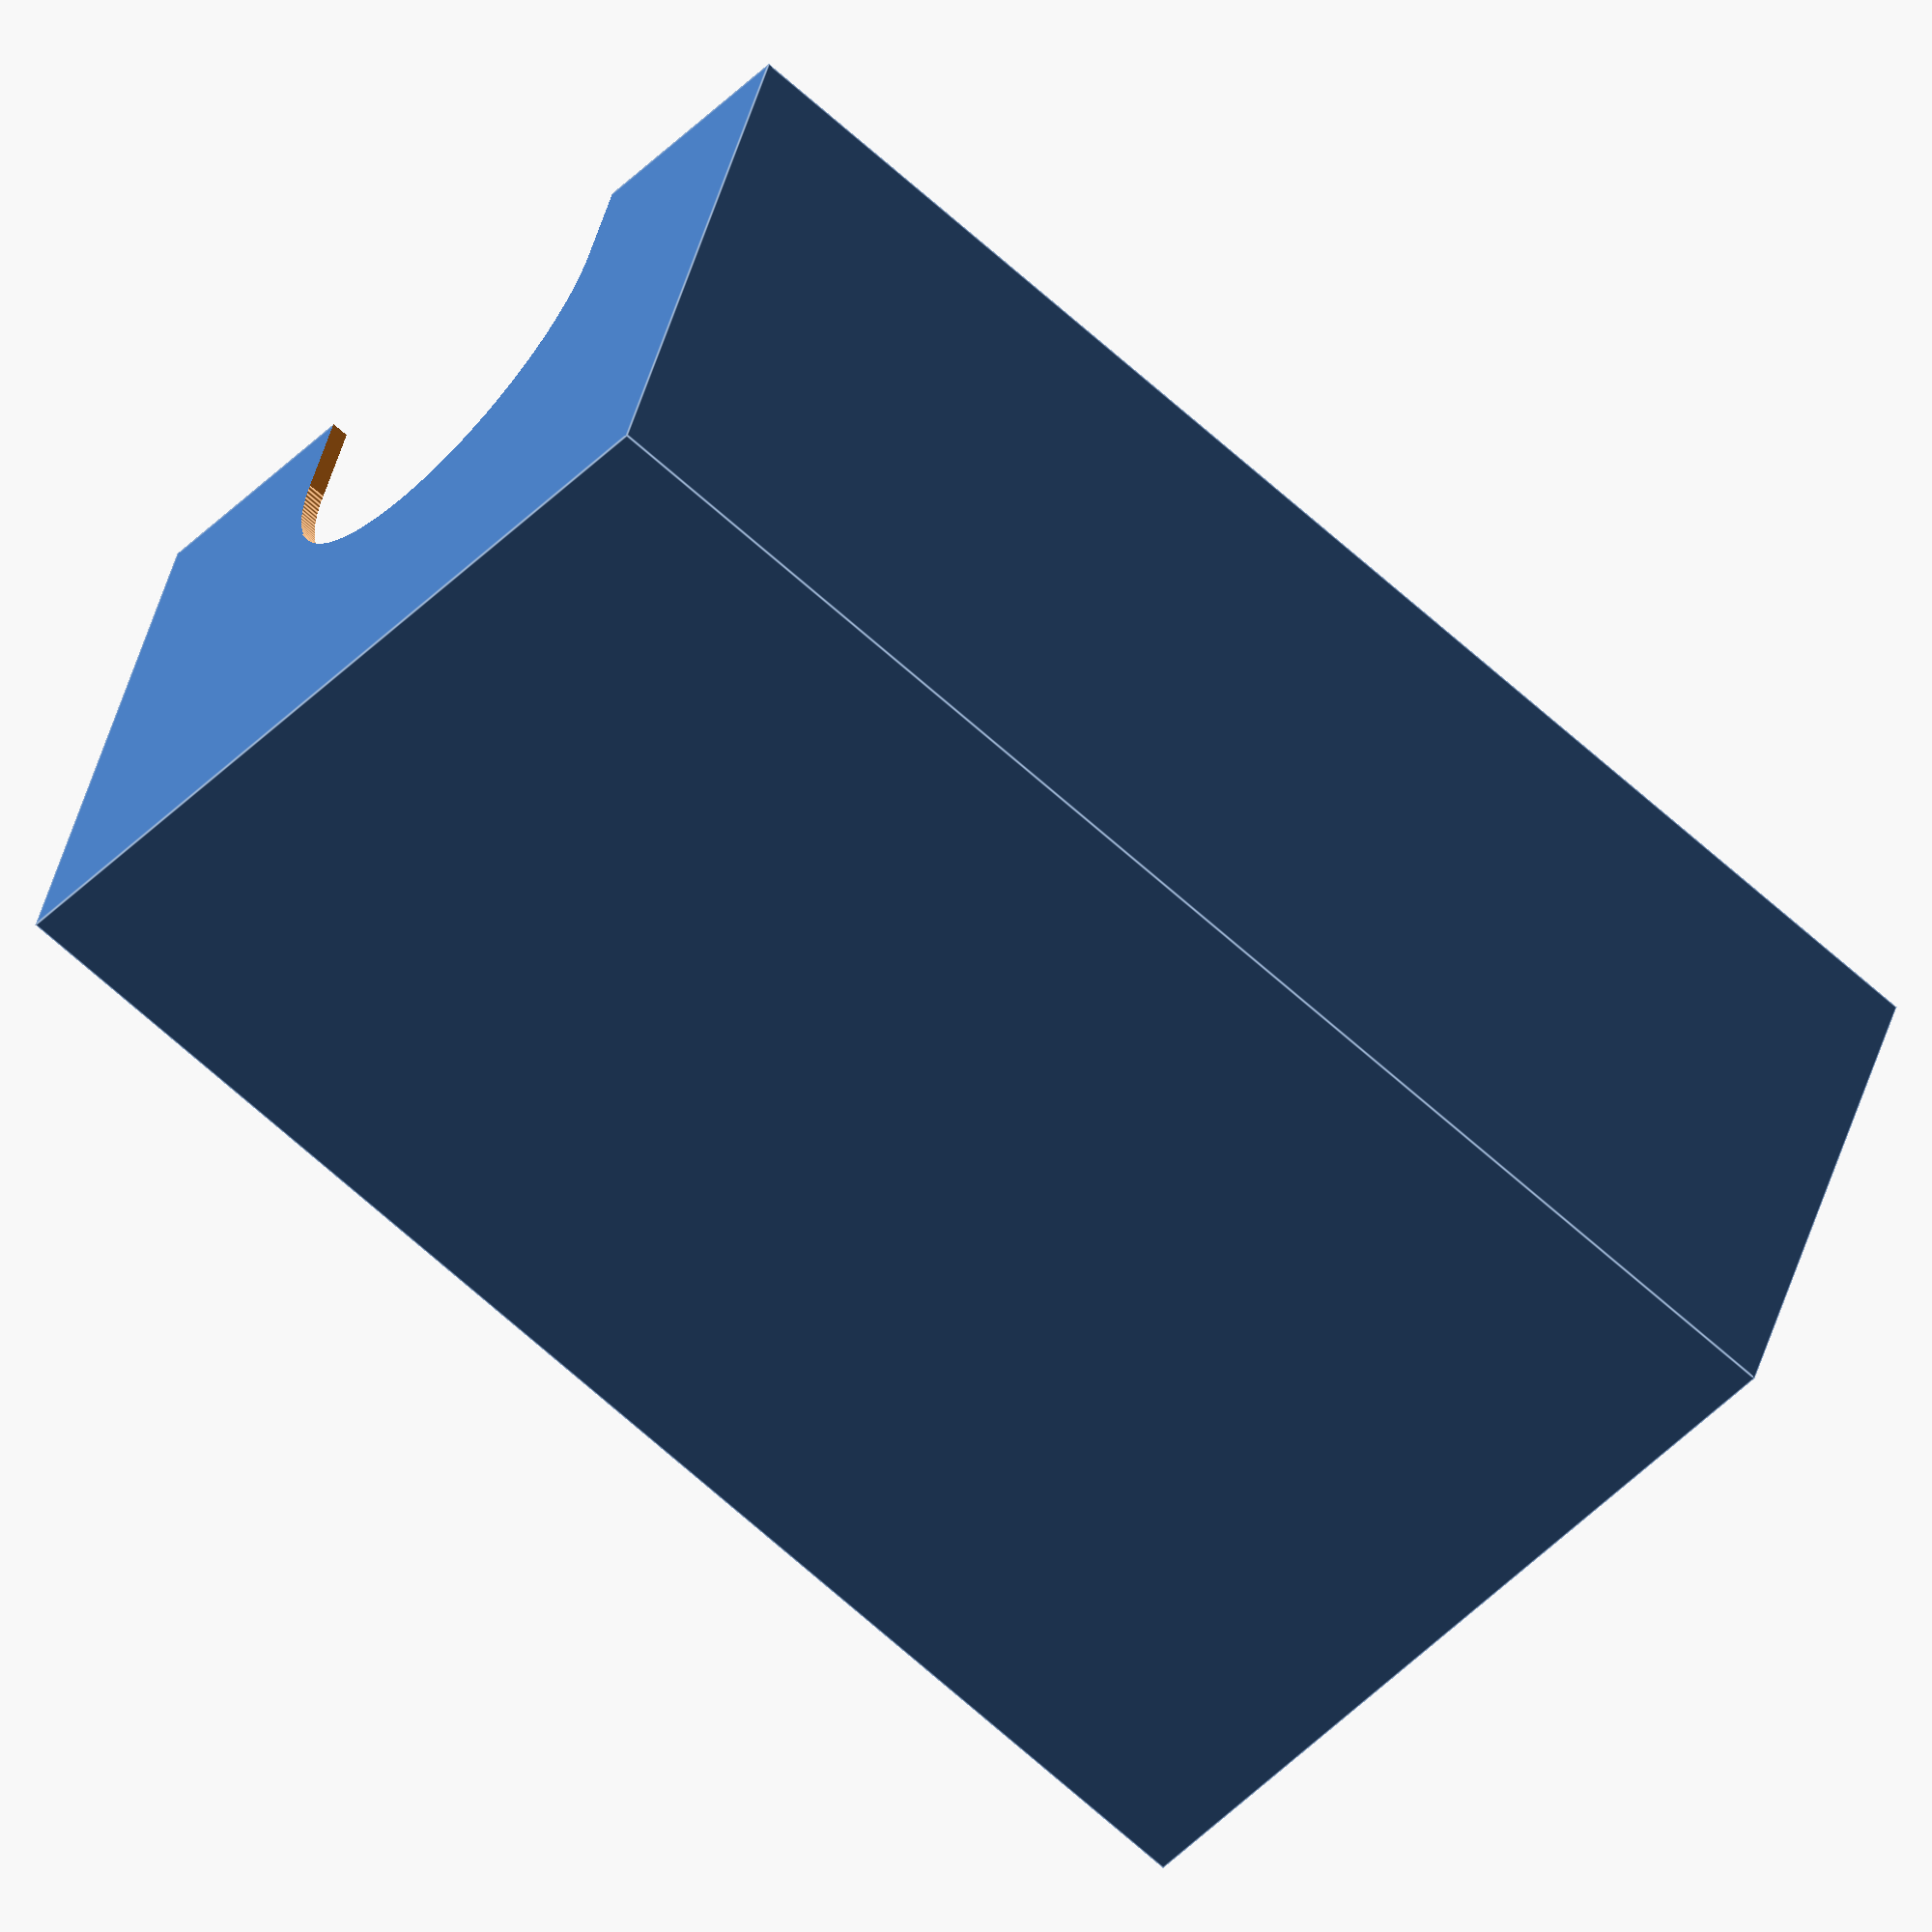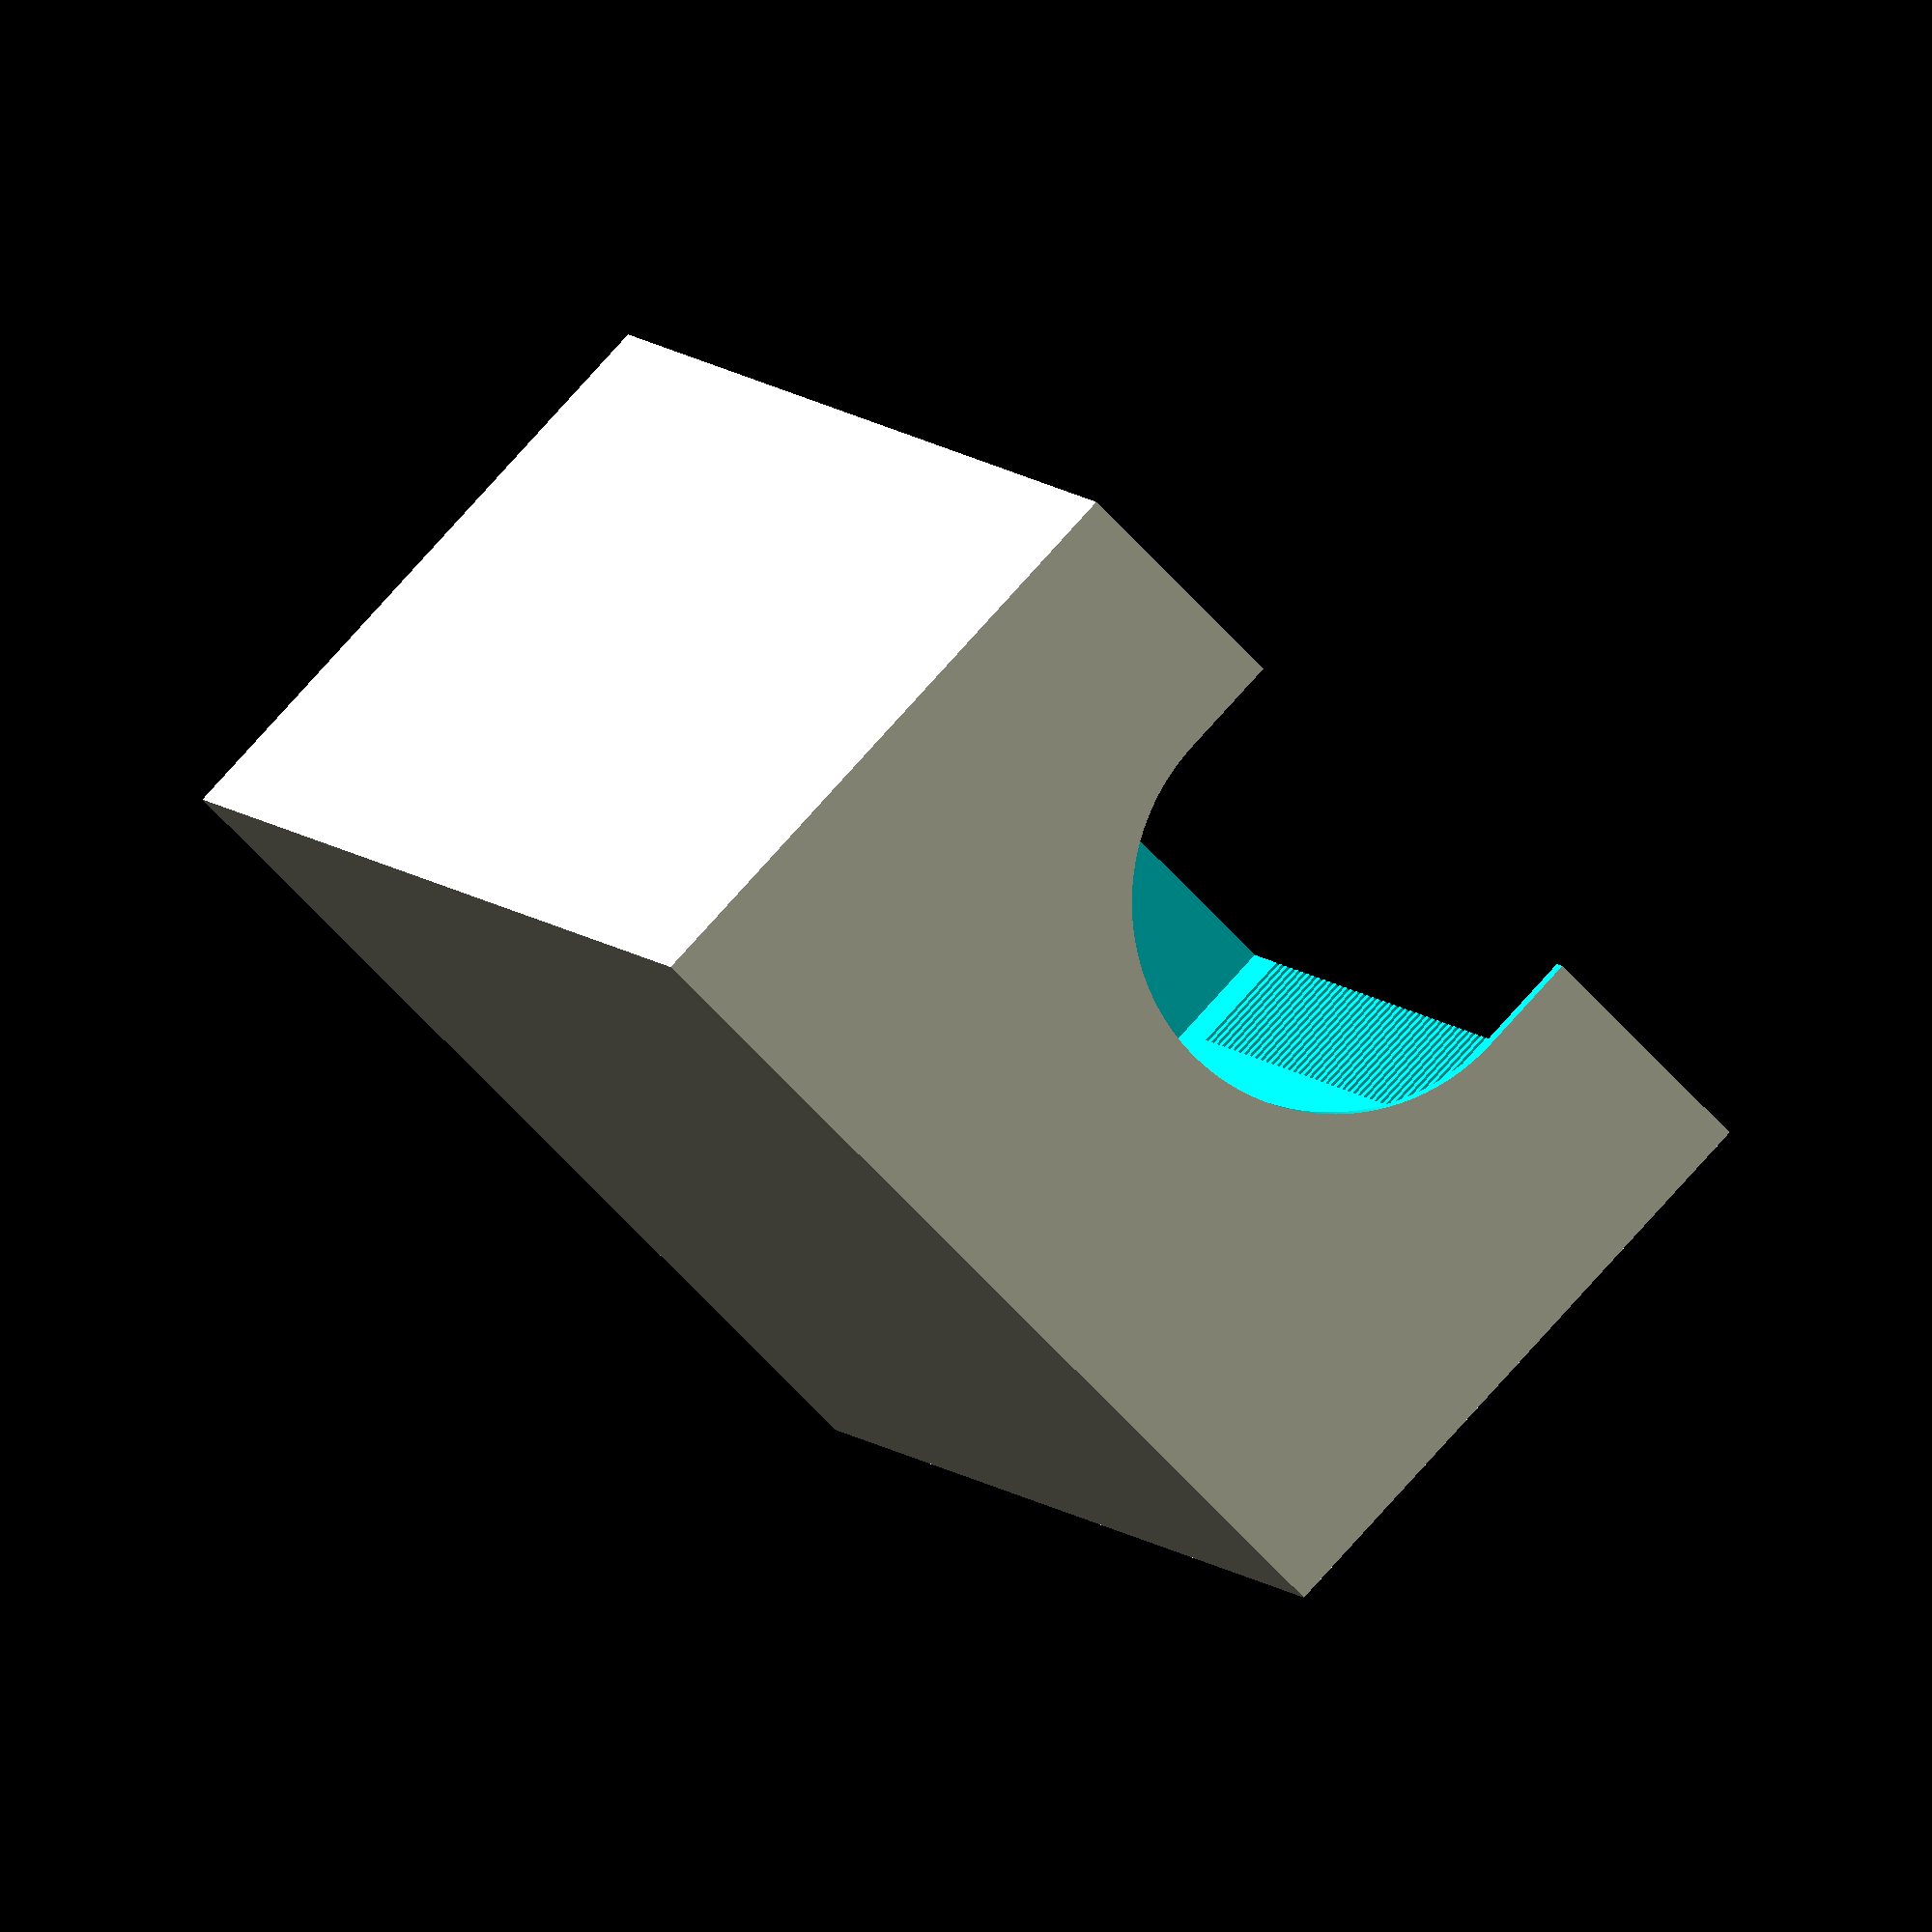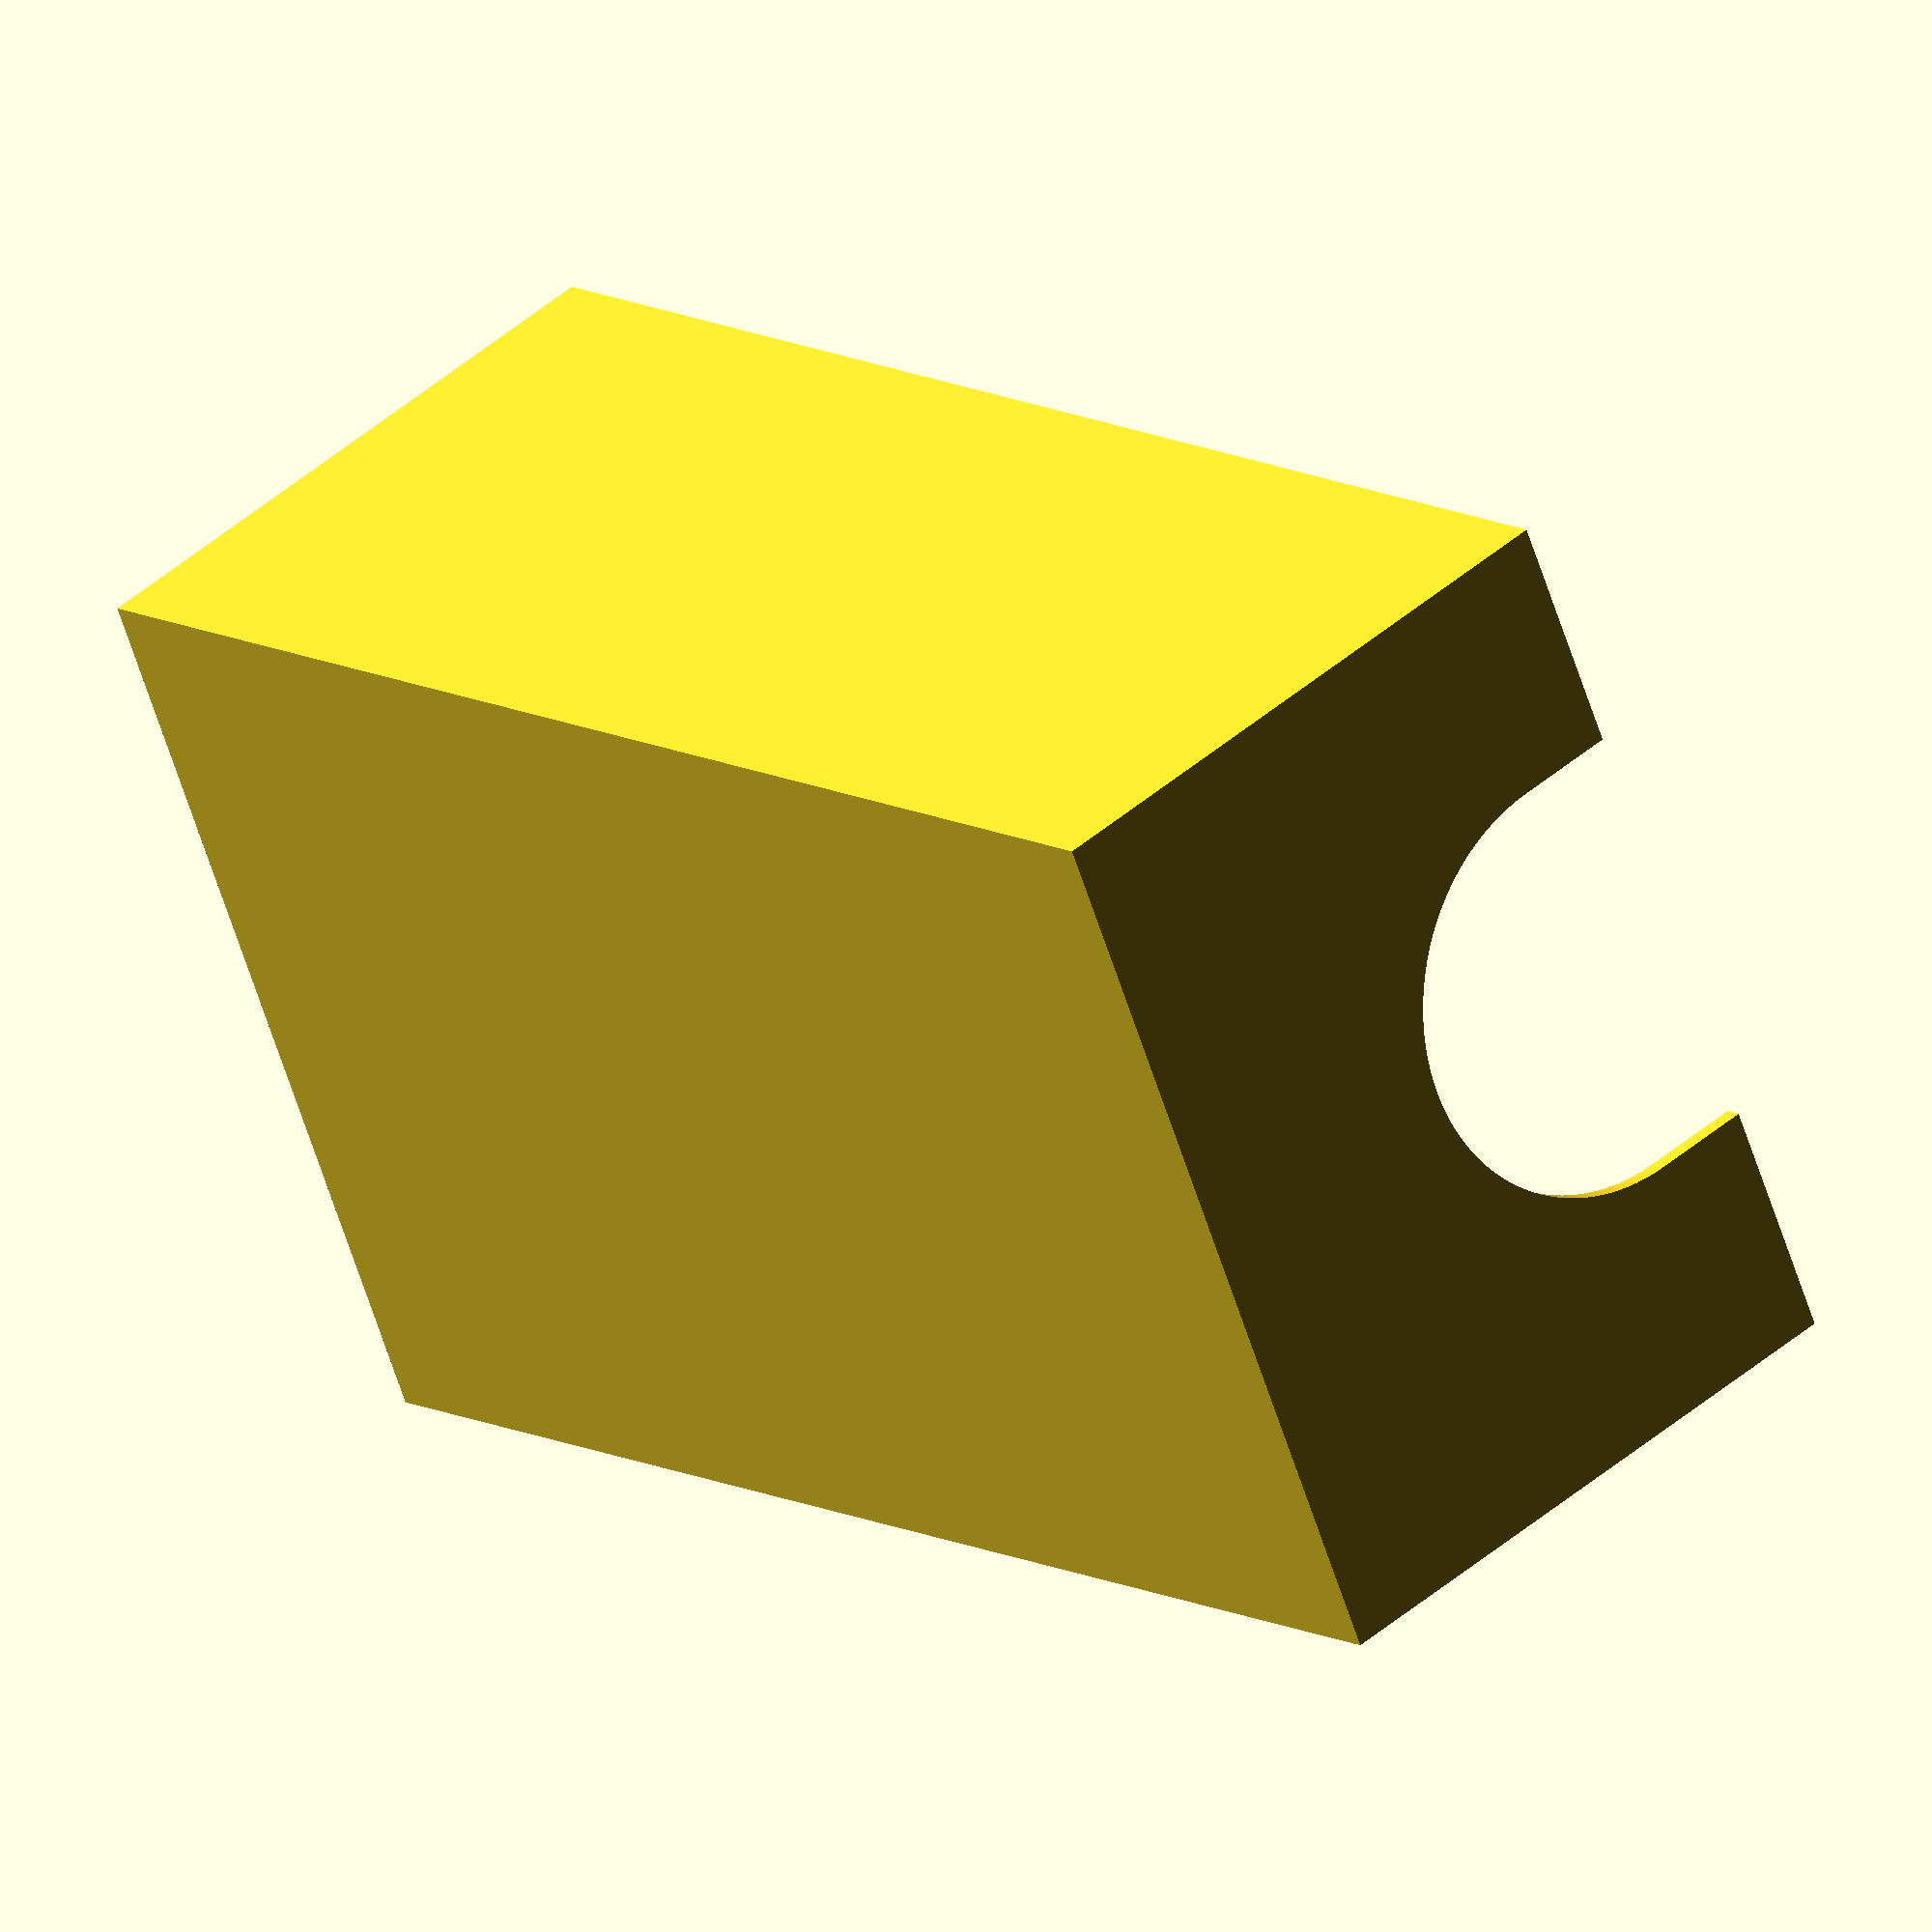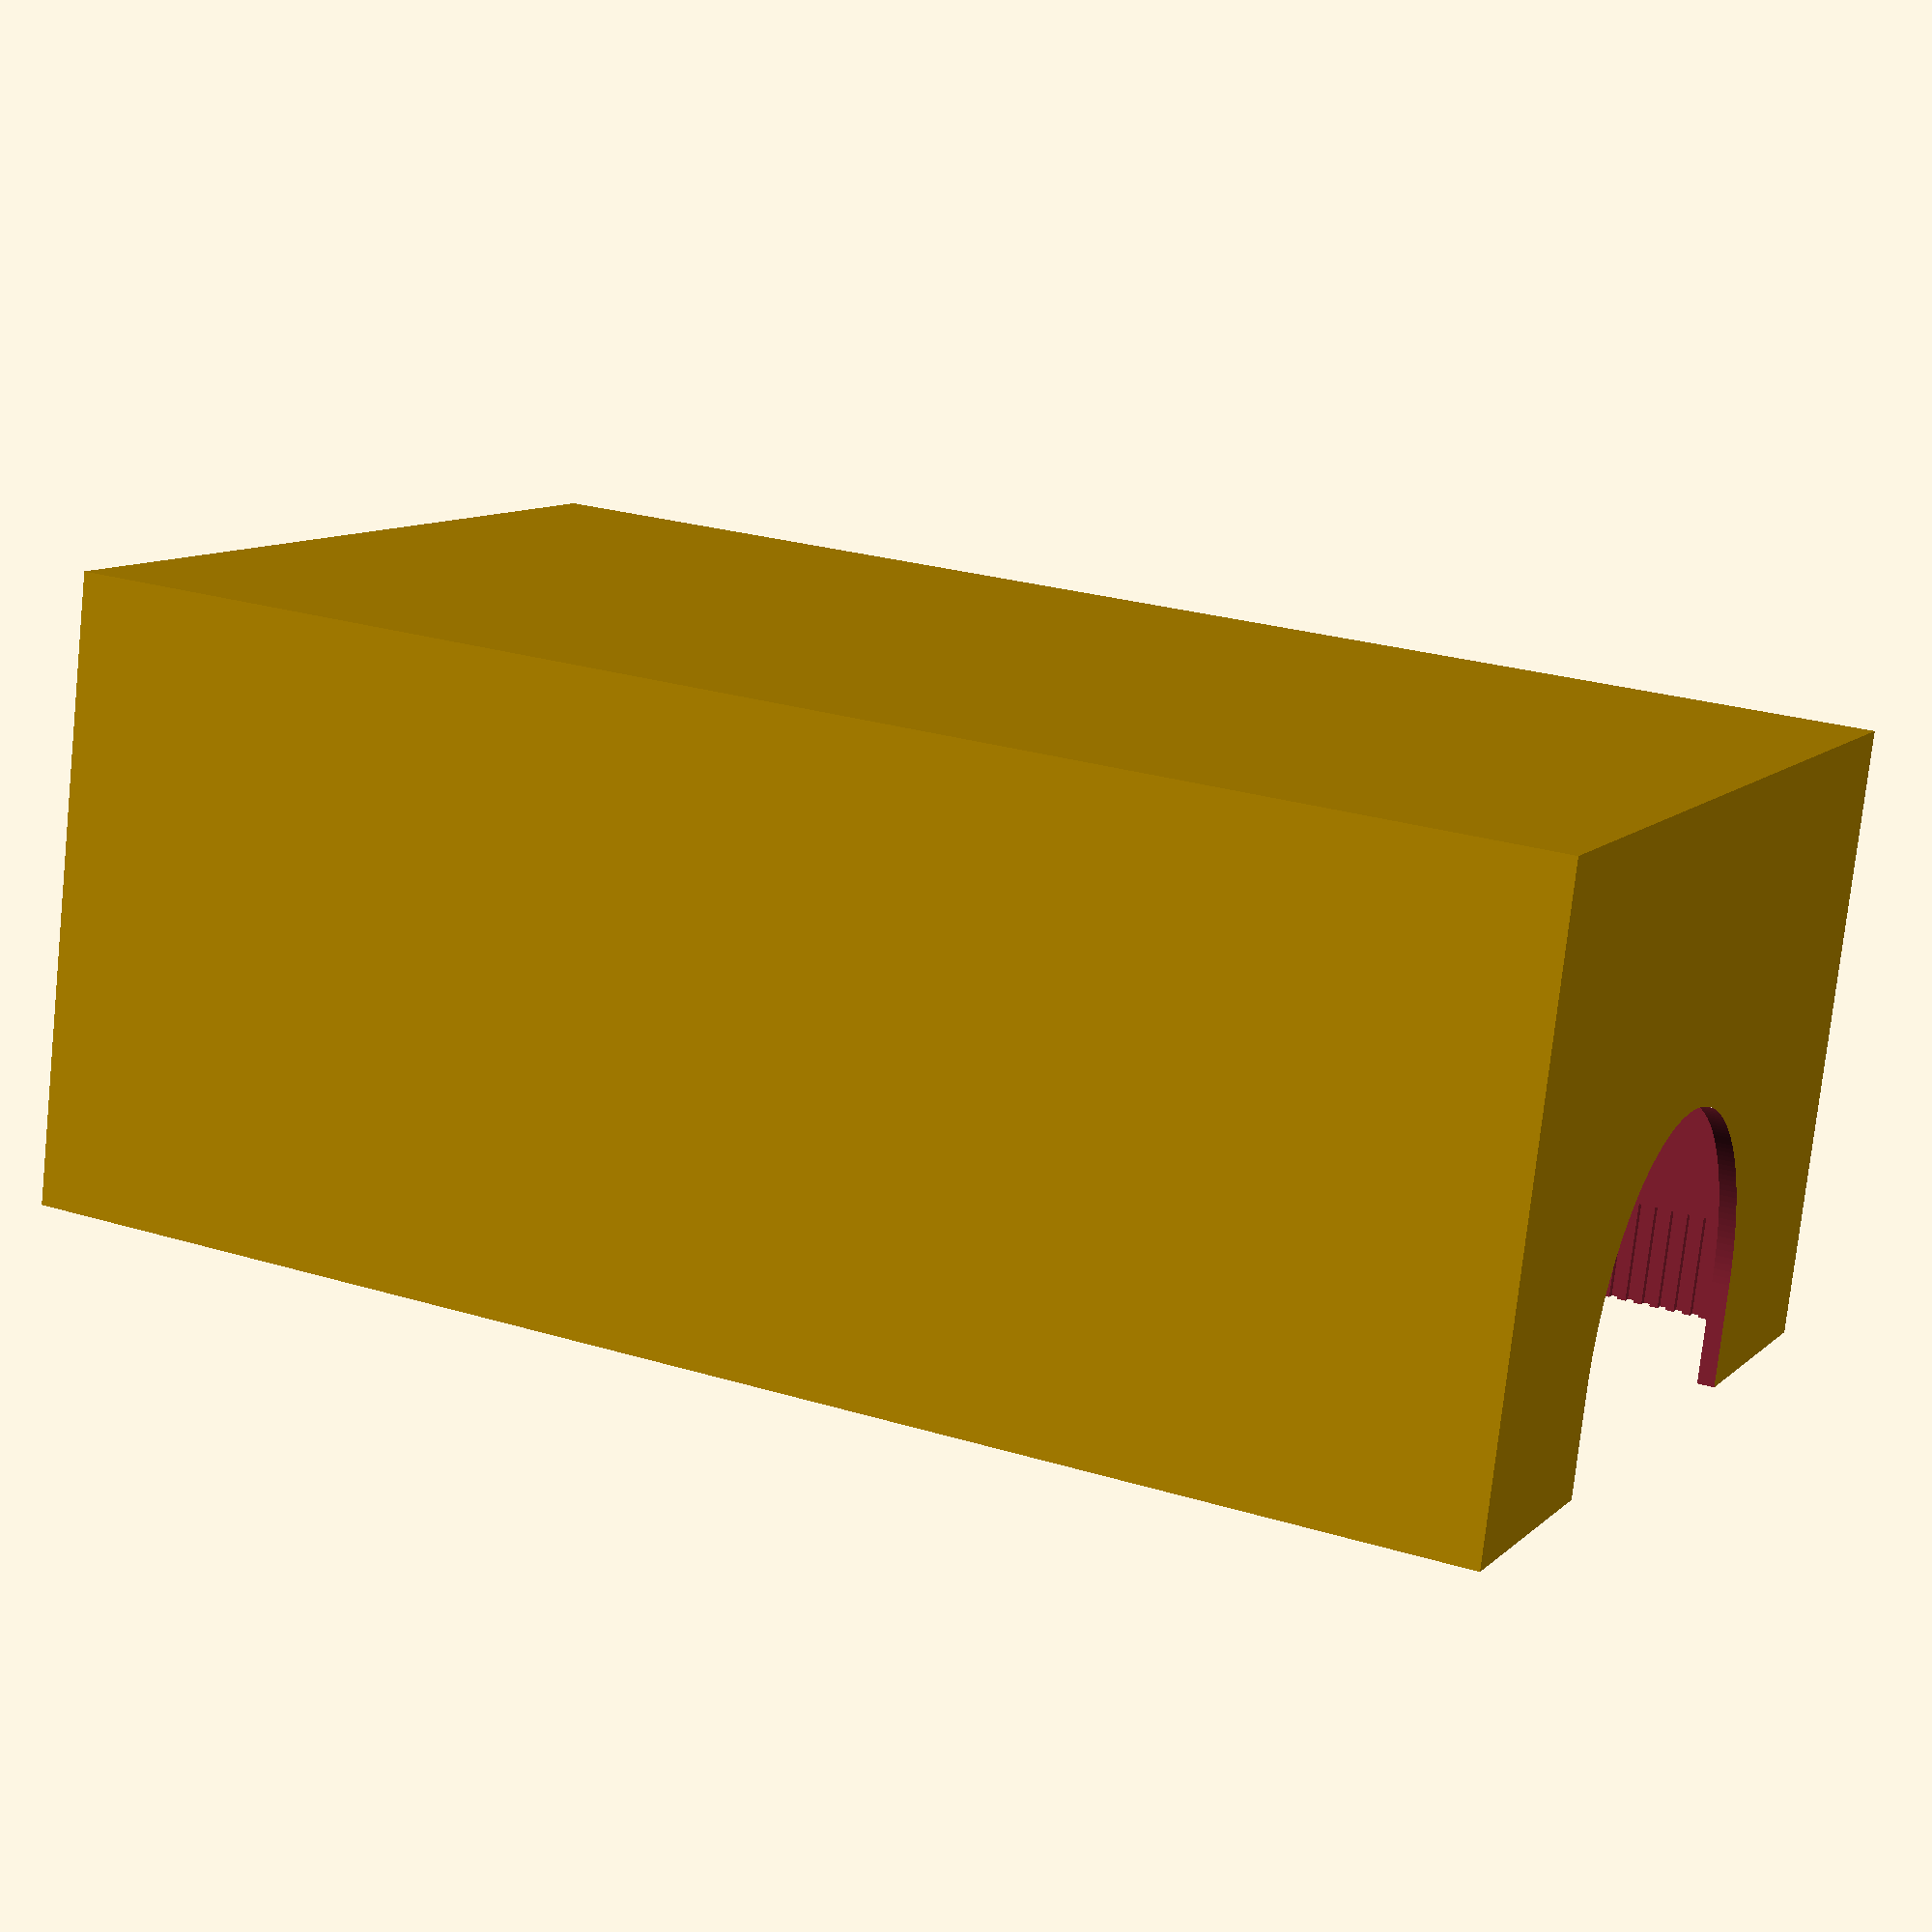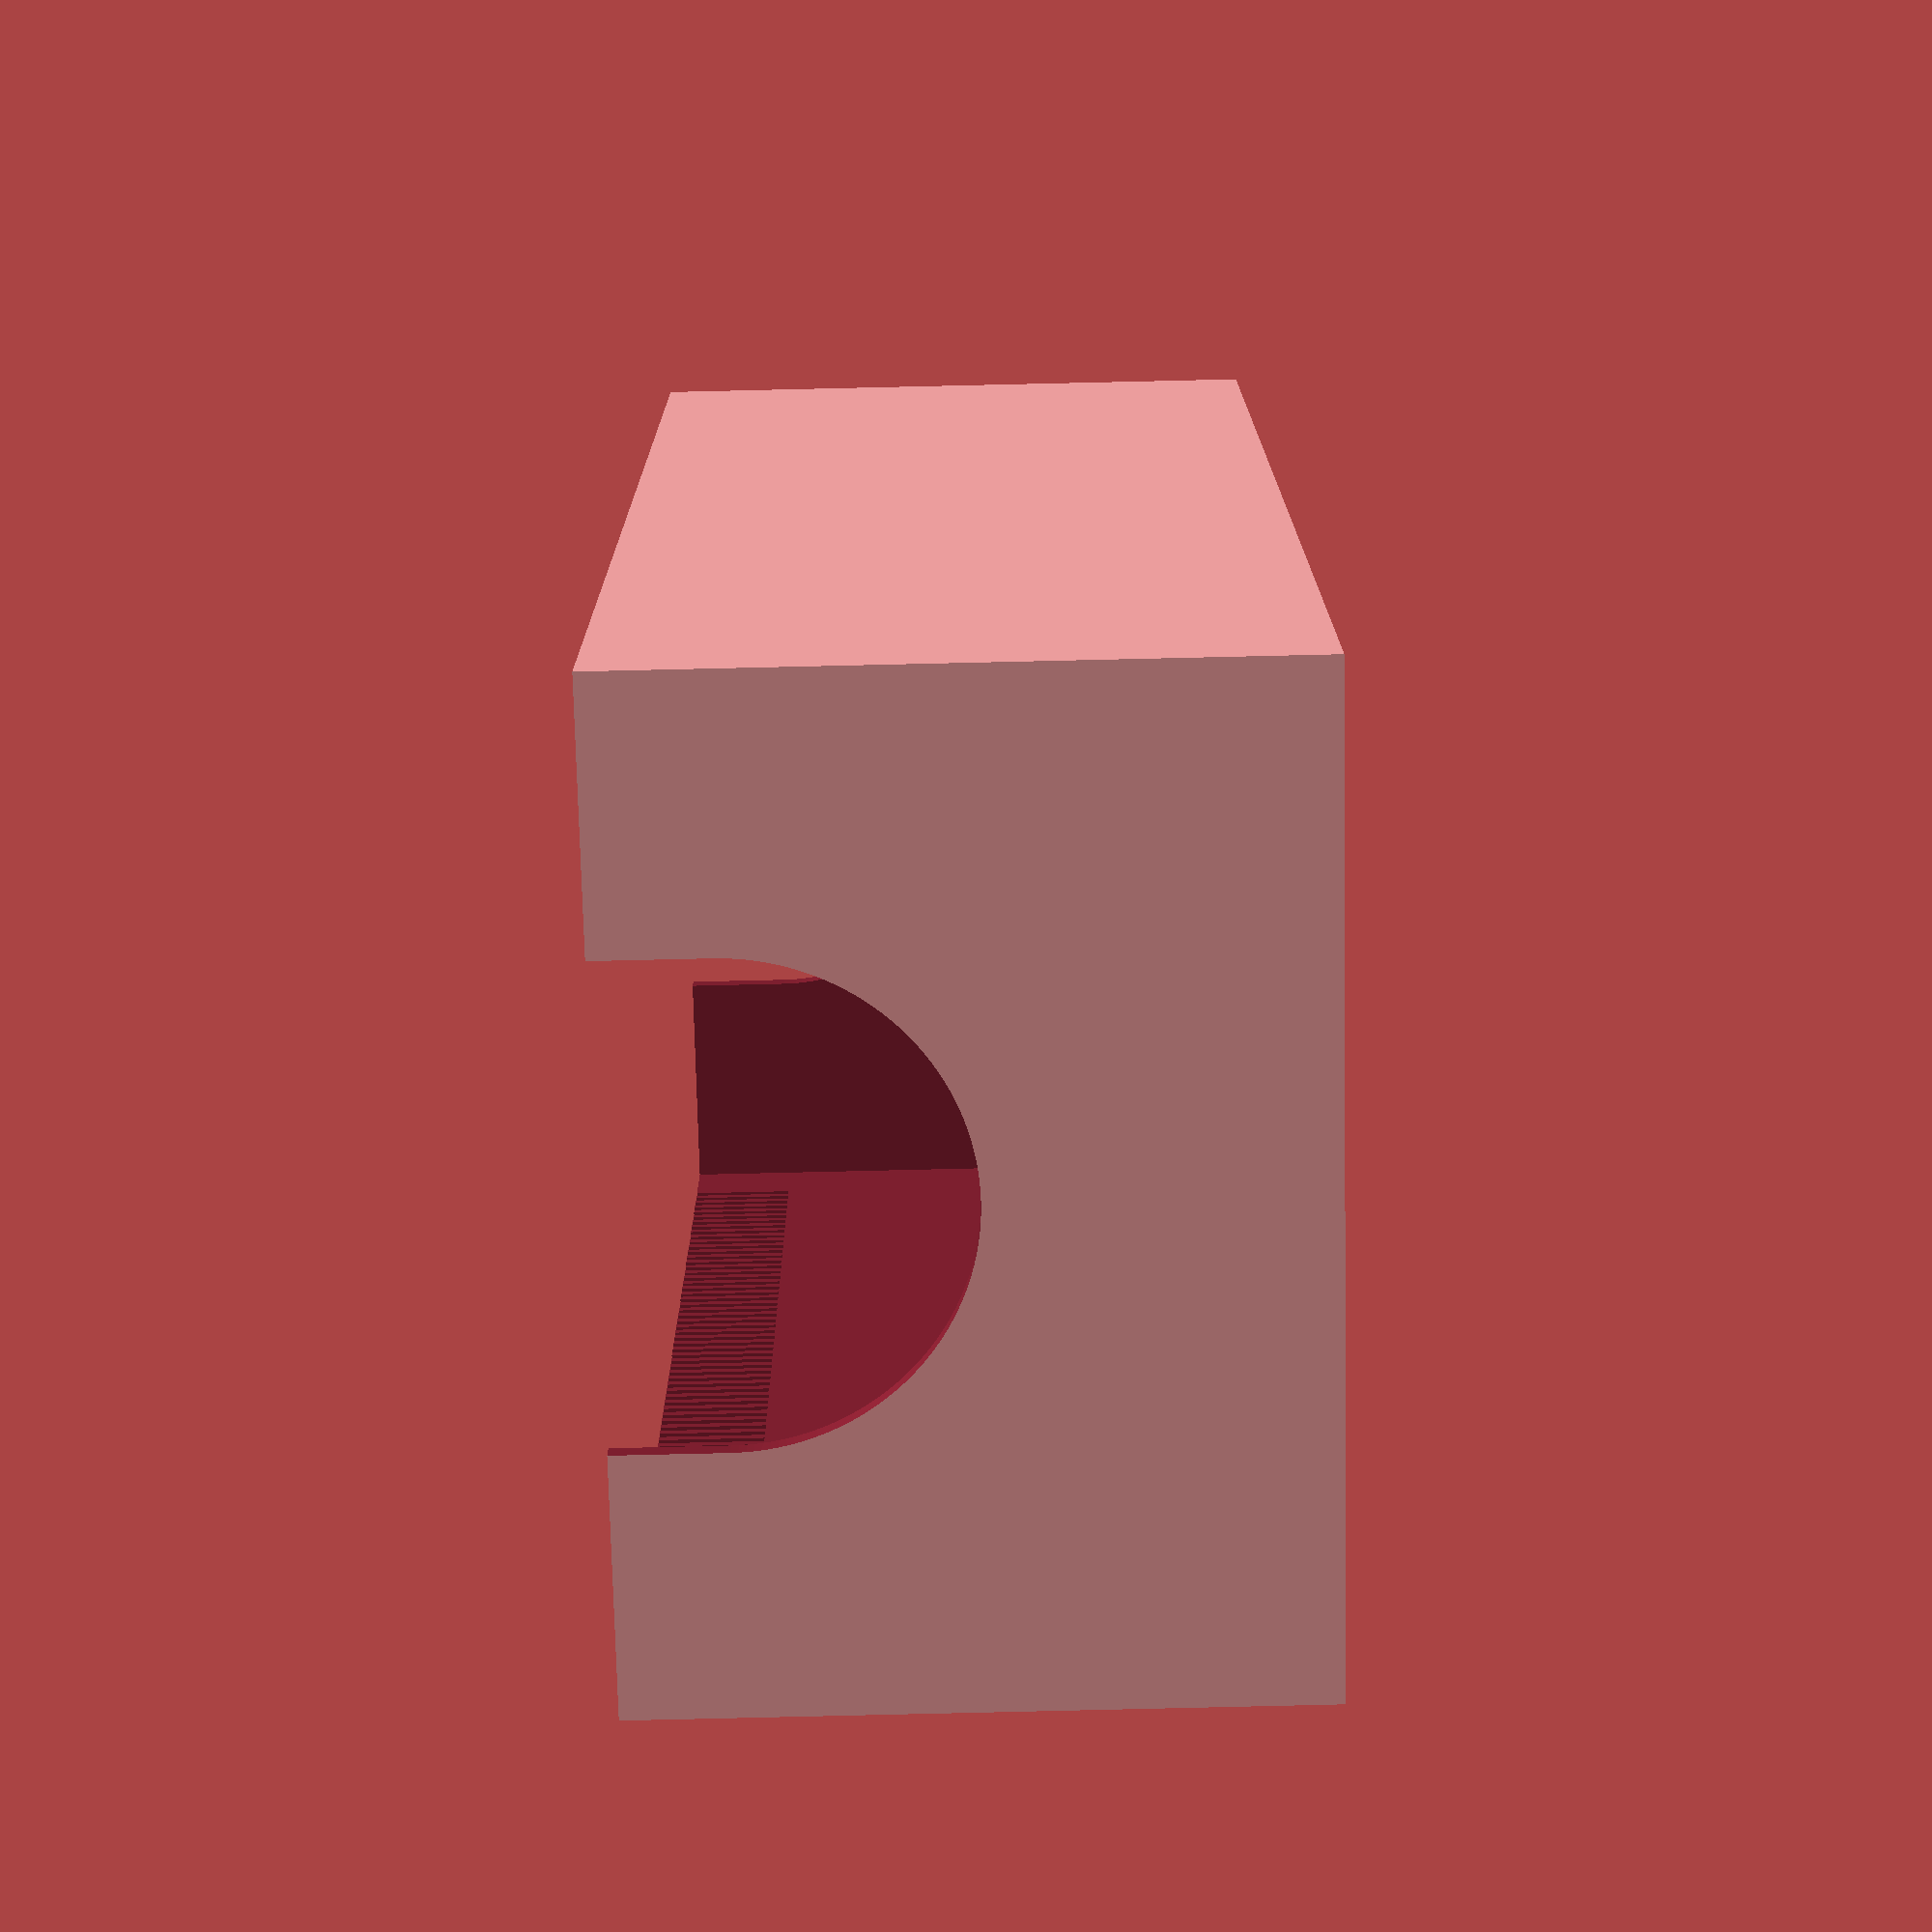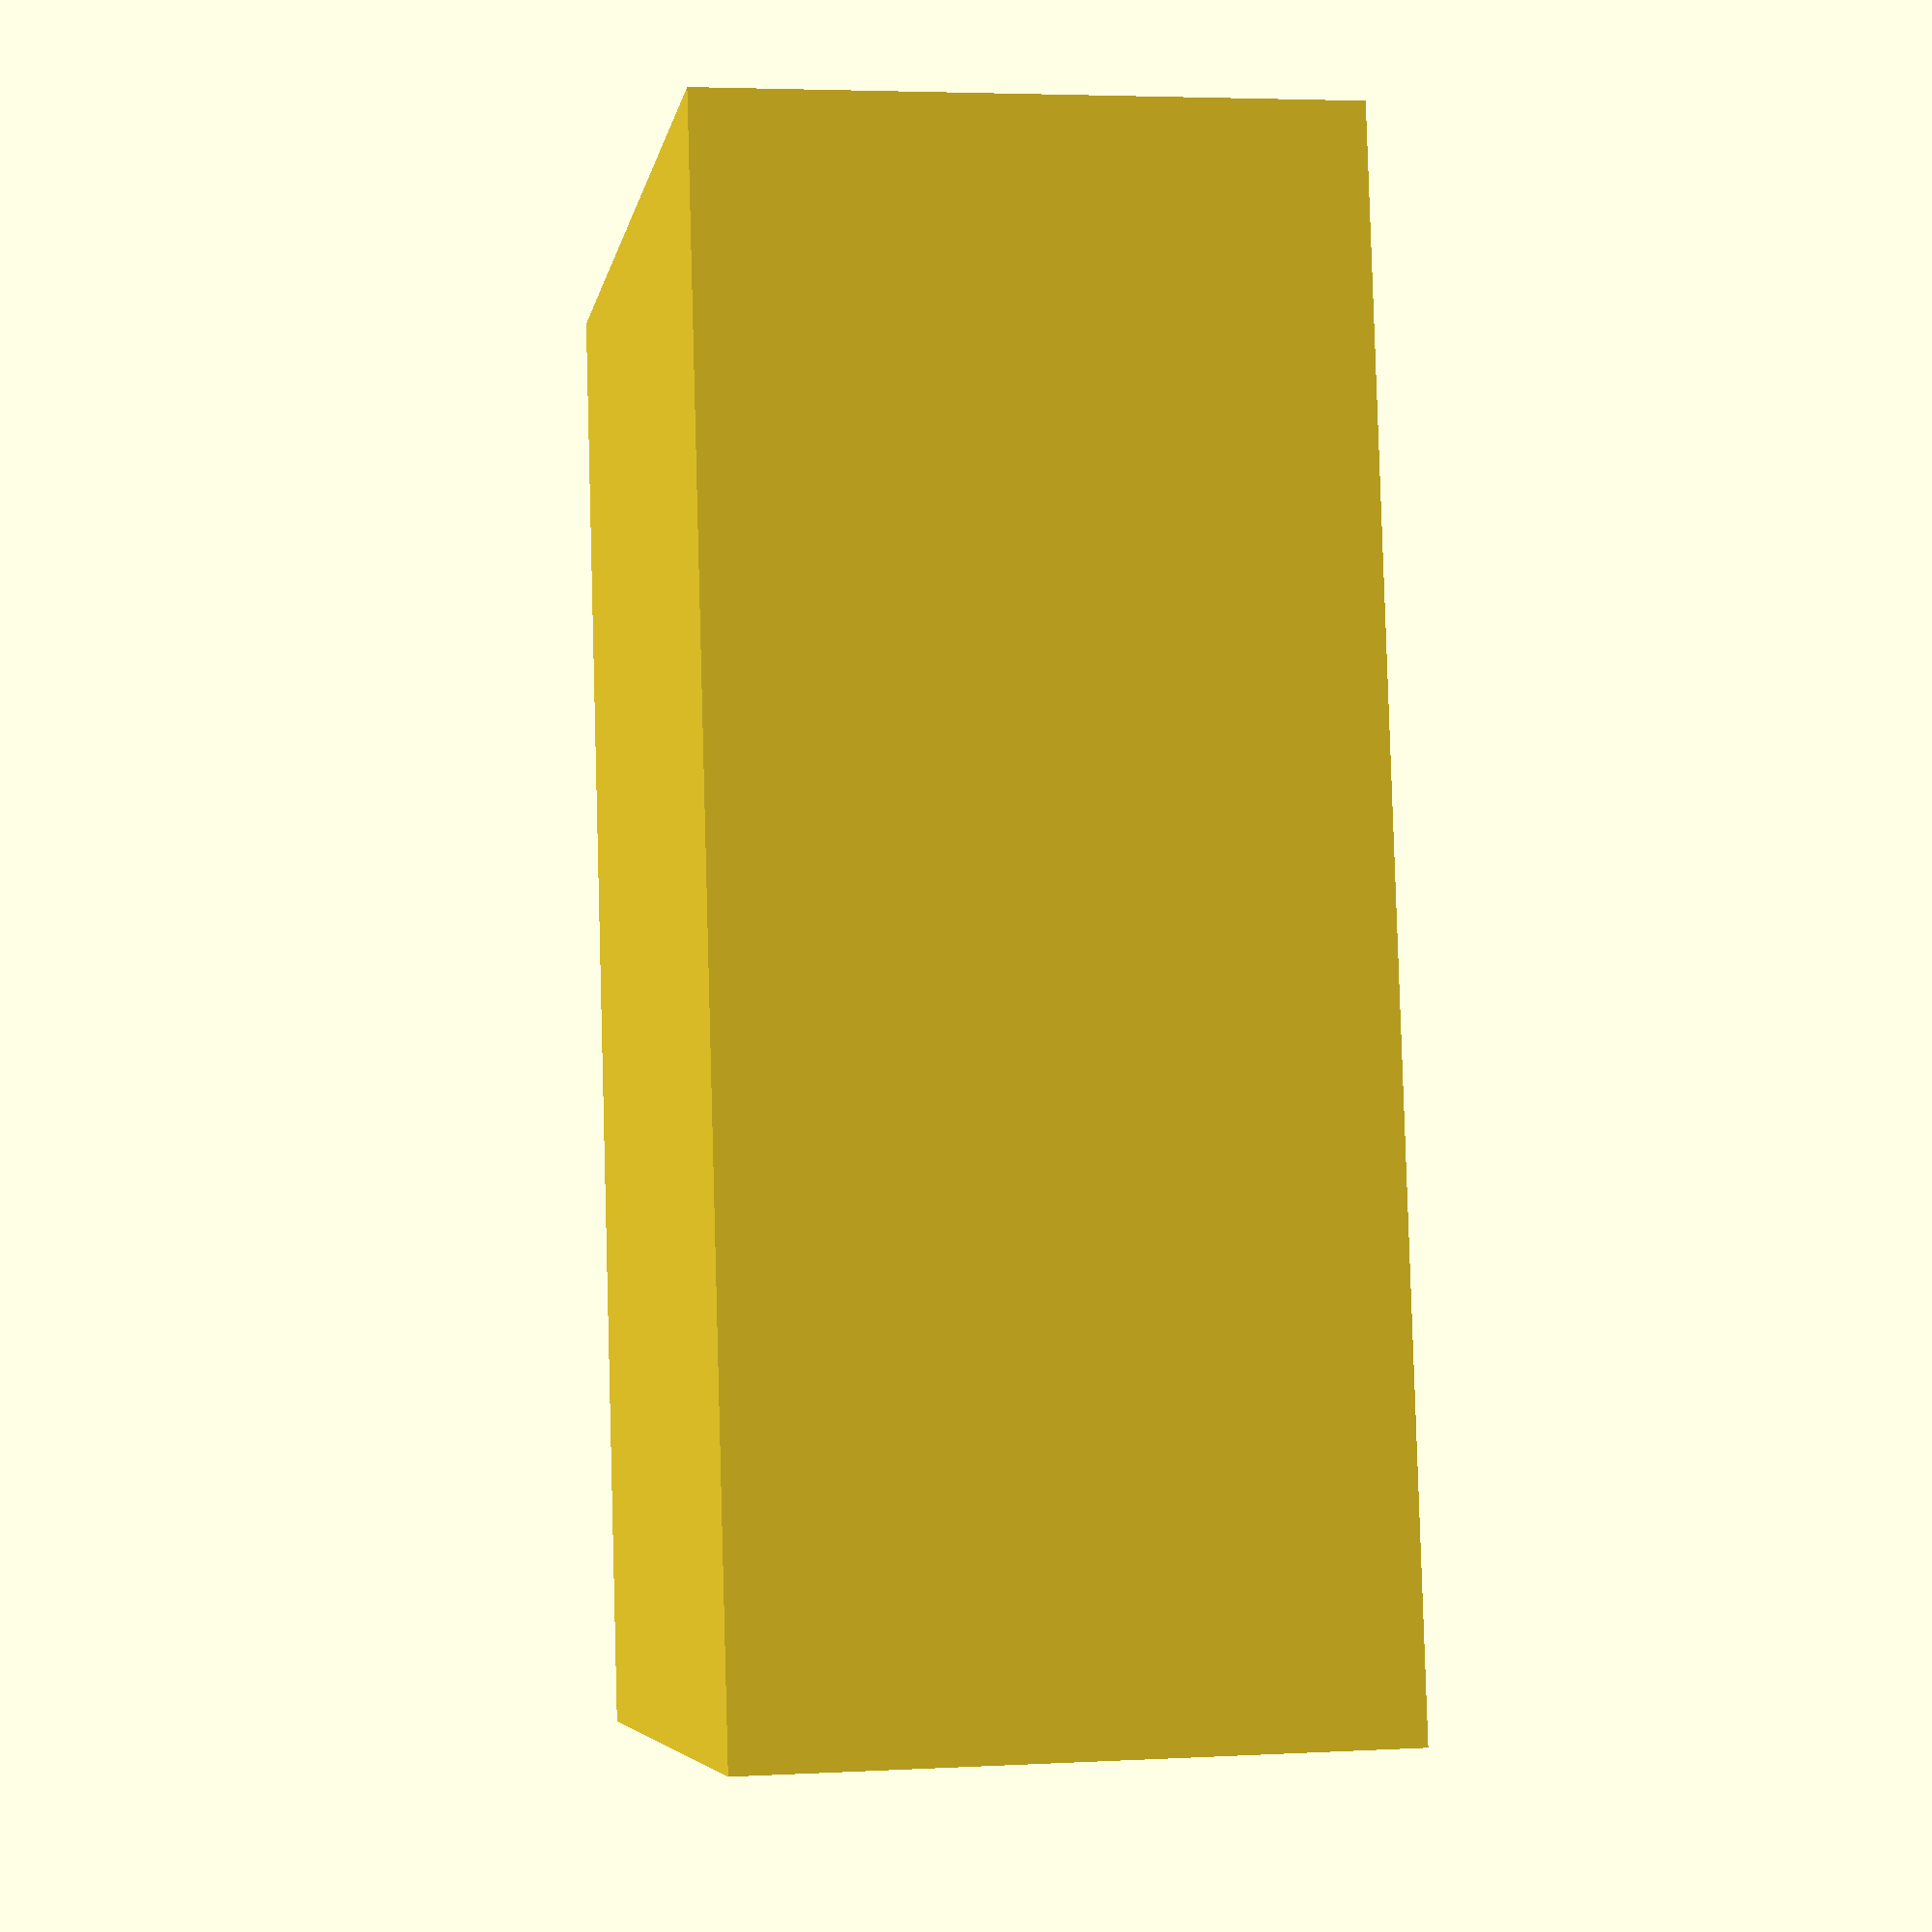
<openscad>

$fn=200;

THICK = 2;

CARD_L = 168;
CARD_W = 102;
CARD_STACK = 68;

BOX_W = CARD_W + (THICK * 2);
BOX_L = CARD_L + (THICK * 2);
BOX_H = CARD_STACK + (THICK * 2);

SMALL_DECK_STACK = 7;

difference() {
    cube(size = [BOX_W, BOX_L, BOX_H]);

    translate([
        THICK, 
        THICK, 
        BOX_H - CARD_STACK]) {
            
        cube(size = [
            CARD_W,
            CARD_L,
            CARD_STACK + 1]);
    }
    for ( i = [10 : 2 : CARD_L - 10] ){
        translate([1, i, 60])
            cube(size = [BOX_W - 2, 1, 40]);
    }
    gap();
}

module gap() {
    translate([
        BOX_W / 2,
        490,
        60]) {

        rotate([90, 90, 0]) {
            cylinder(
                h = 1000,
                r = 25);
        }
    }

    translate([
        (BOX_L / 2) - 58, 
        -1, 
        60]) {
            
        cube(size = [
            50,
            250,
            20]);
    }   
}

</openscad>
<views>
elev=143.2 azim=49.6 roll=347.1 proj=o view=edges
elev=280.3 azim=335.5 roll=222.0 proj=o view=solid
elev=133.7 azim=116.1 roll=314.4 proj=o view=solid
elev=257.2 azim=244.3 roll=6.1 proj=p view=wireframe
elev=87.9 azim=193.3 roll=91.3 proj=p view=wireframe
elev=356.2 azim=189.5 roll=259.8 proj=p view=solid
</views>
